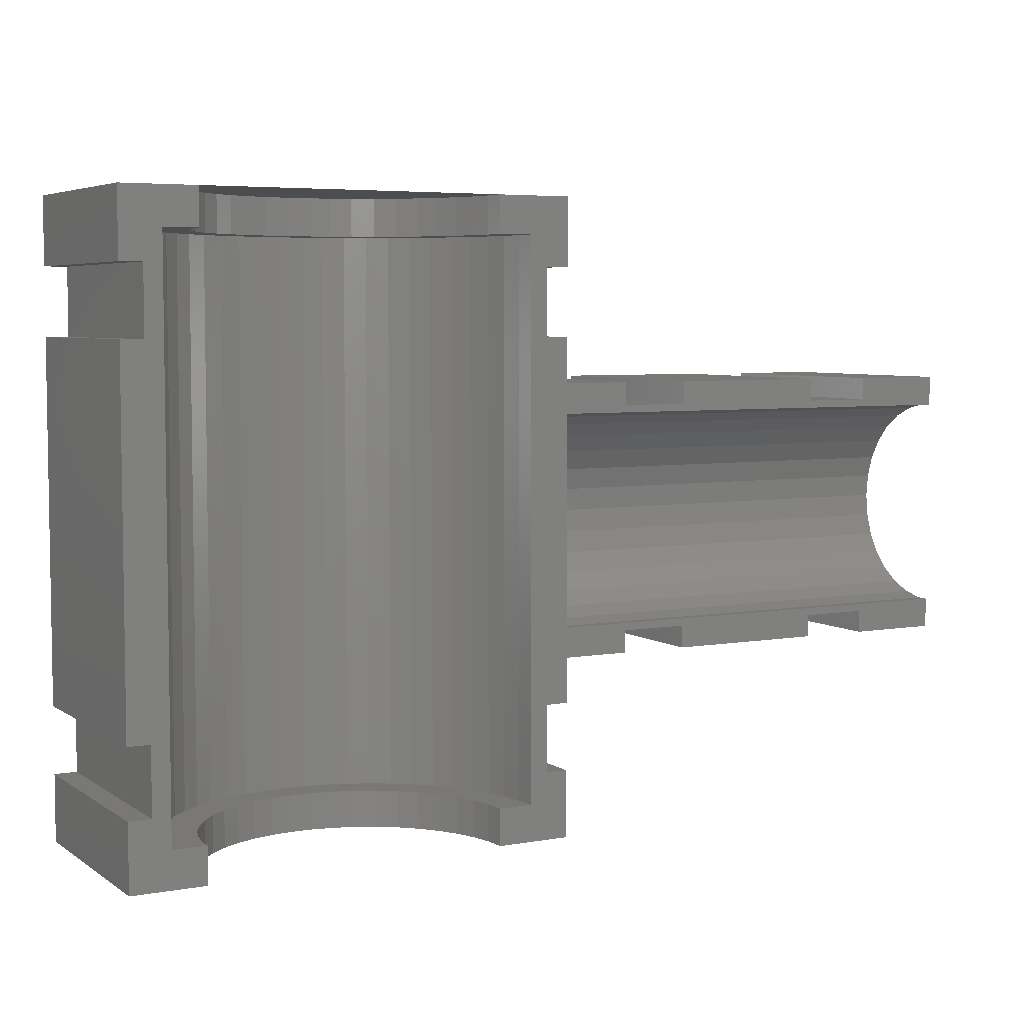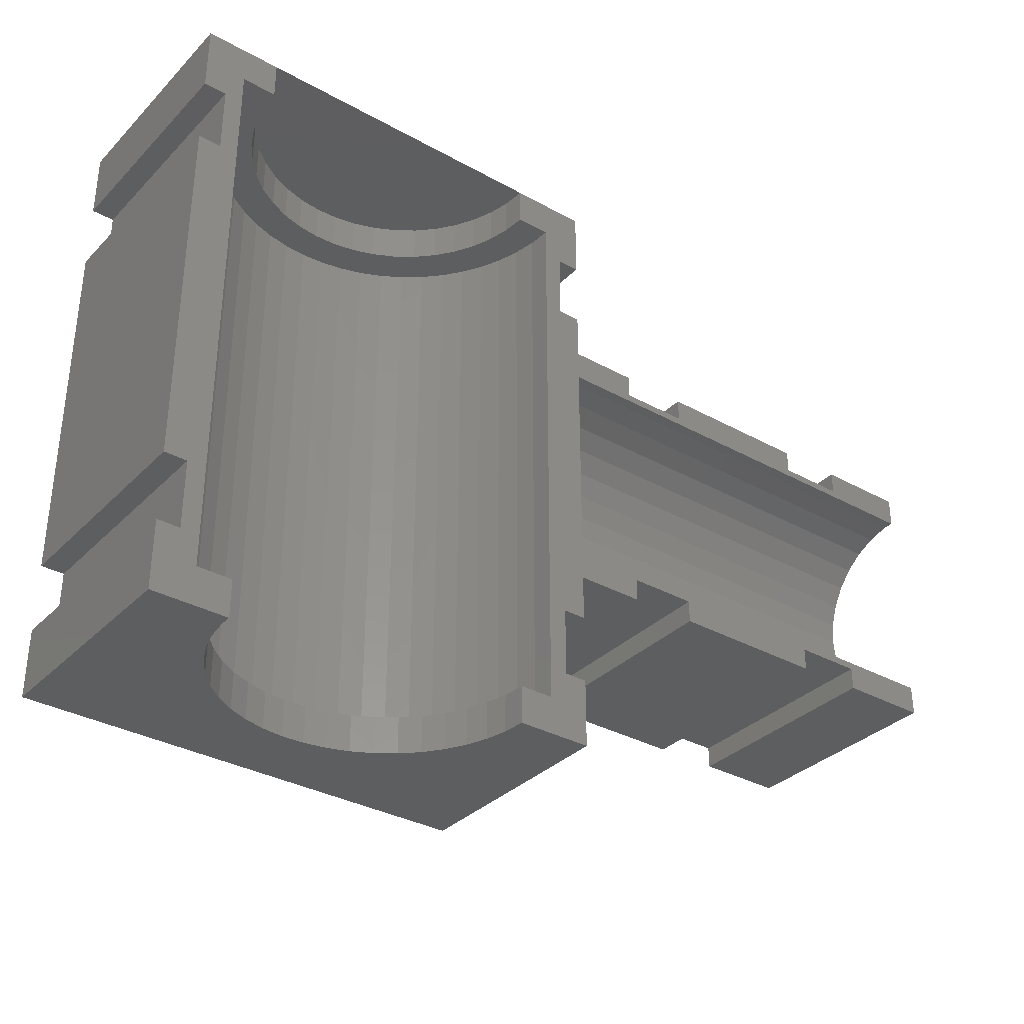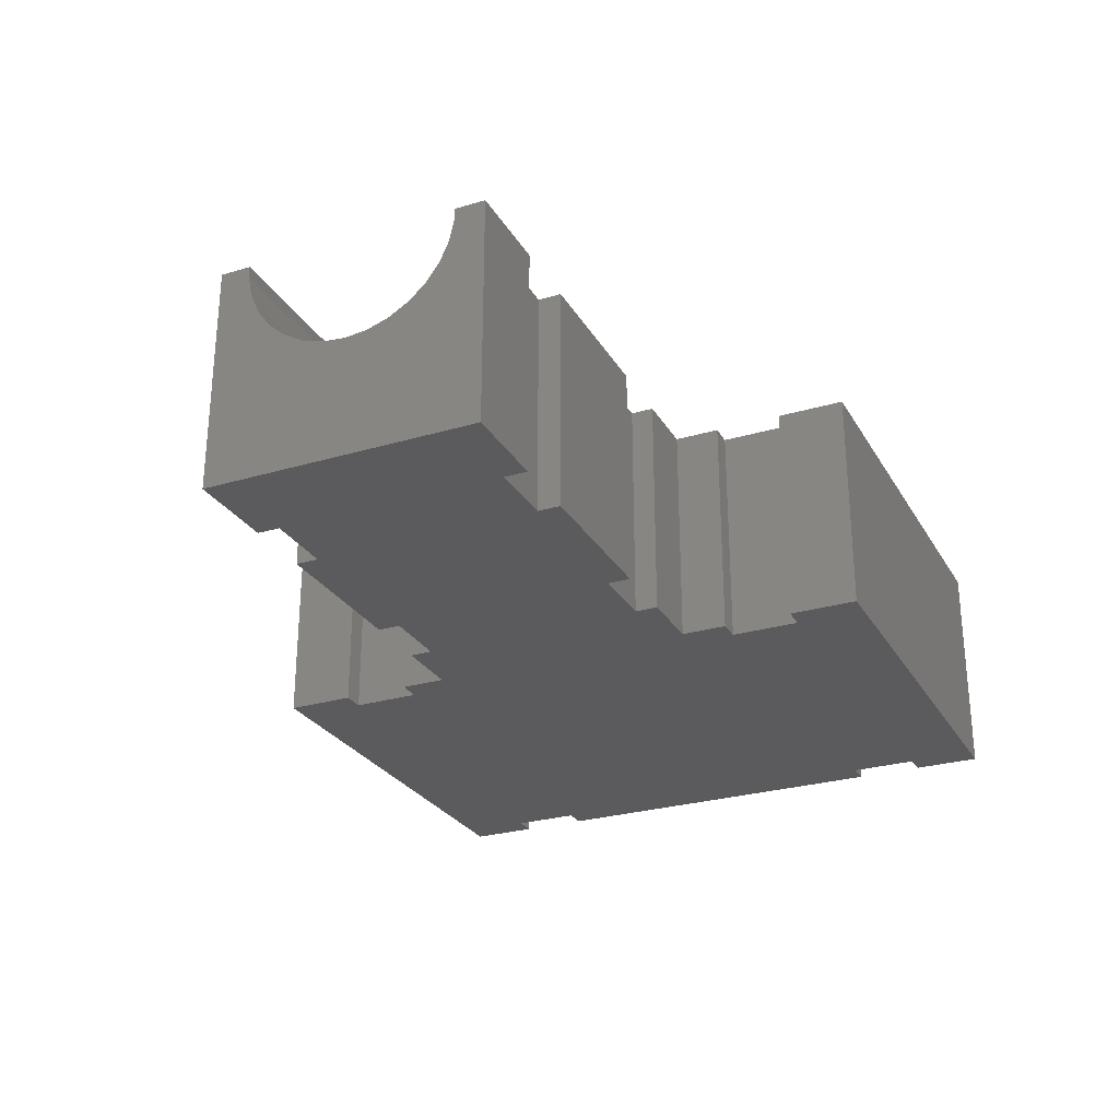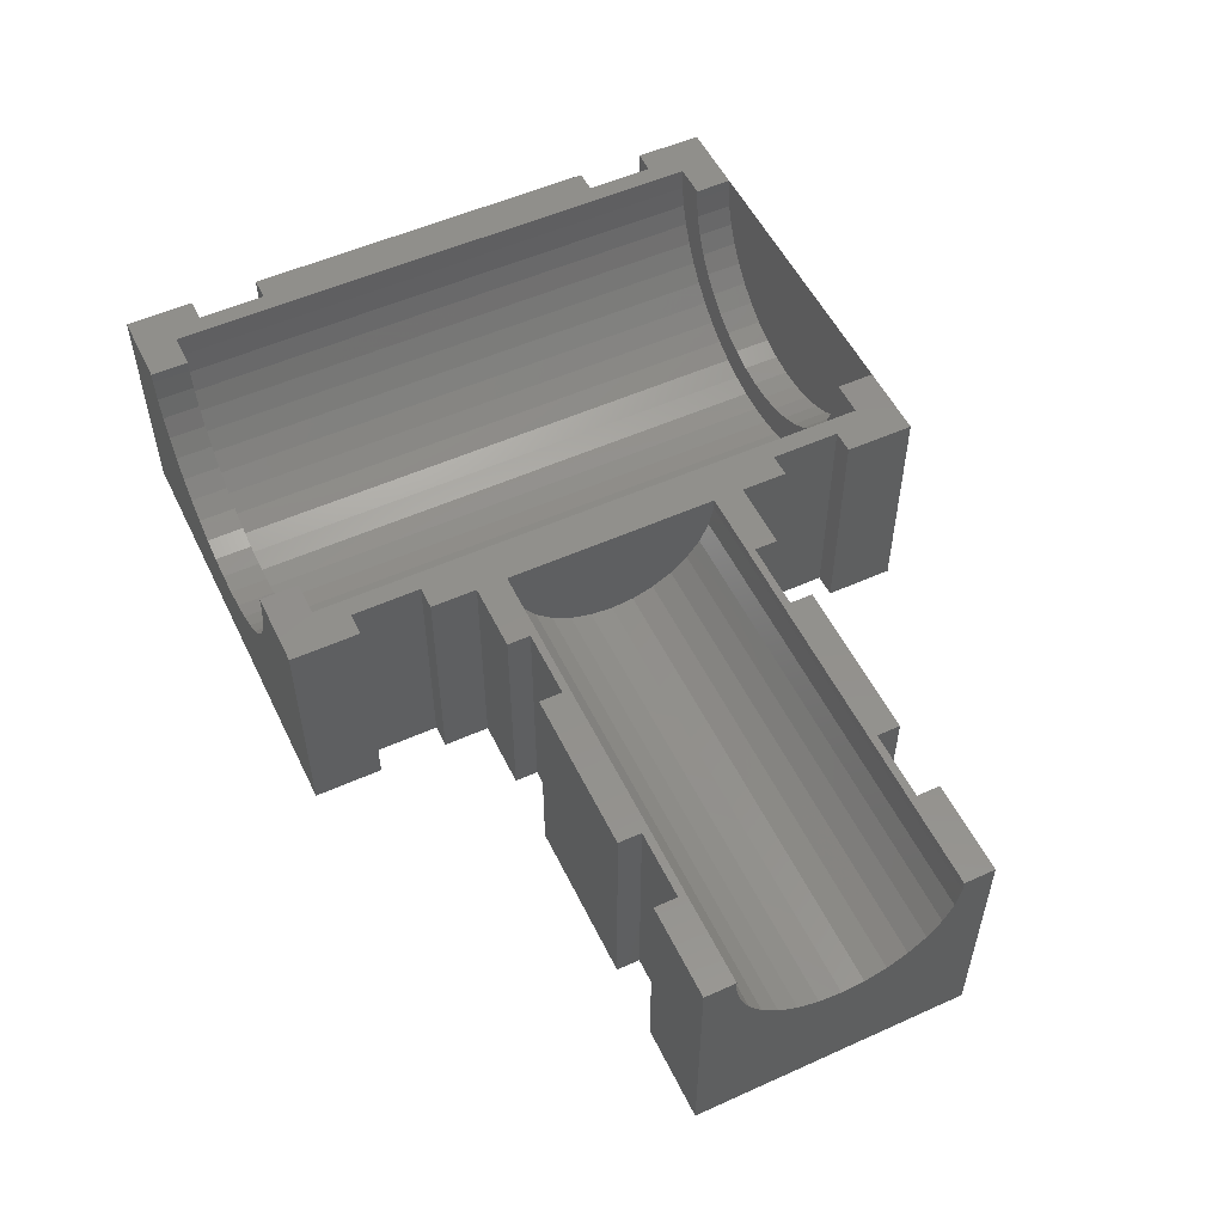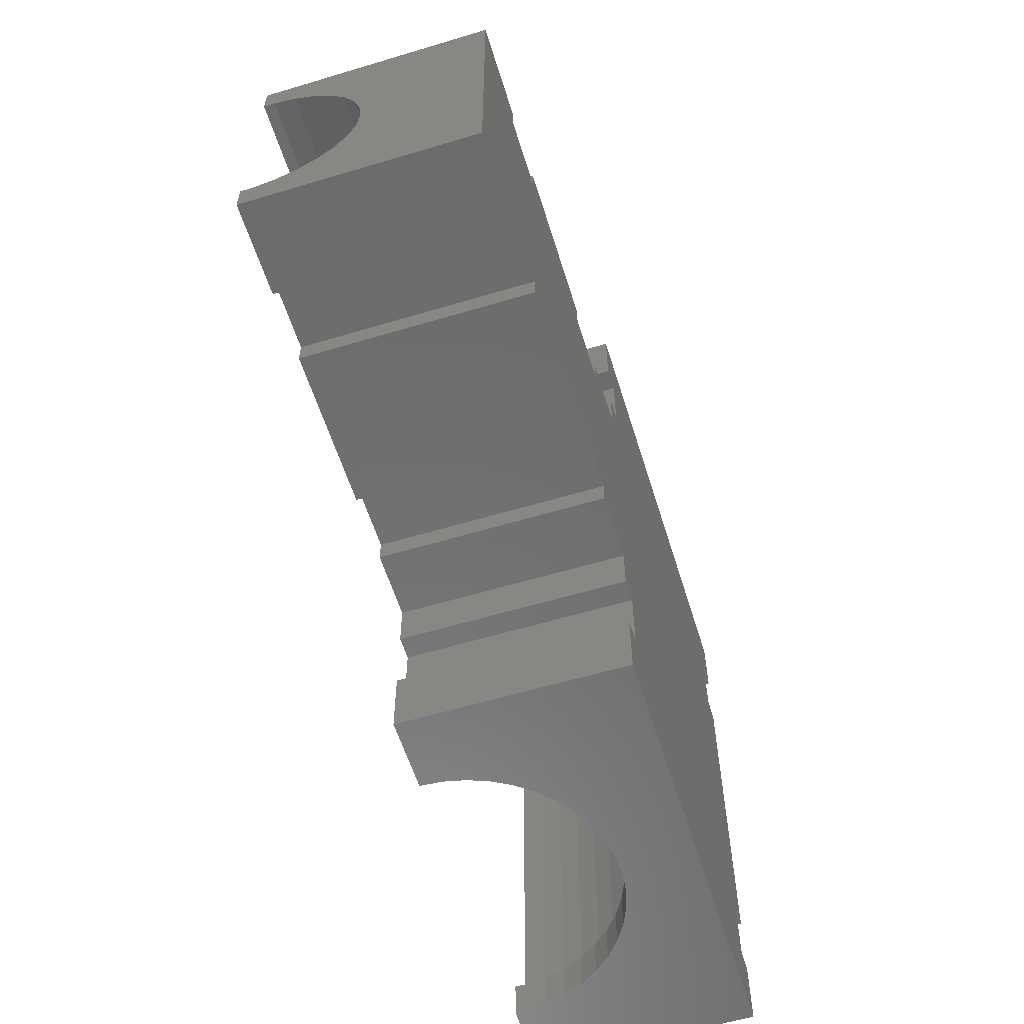
<metadata>
{"format":"stl","ext":"stl","renderer":"f3d","projection":"perspective","resolution":1024,"background":"white","views":[{"elev":5.3,"azim":-28.6,"up":"+Y"},{"elev":-33.7,"azim":-37.1,"up":"+Y"},{"elev":-27.2,"azim":114.6,"up":"+Z"},{"elev":53.5,"azim":64.4,"up":"+Z"},{"elev":-58.6,"azim":107.2,"up":"+Y"}]}
</metadata>
<code>
# stl→obj: 262 verts, 520 faces
v 0 0 0
v 0 0 10
v 0 3 0
v 0 3 10
v 11.69 0 3.518
v 20 0 0
v 5.35 0 5.177
v 4.697 0 5.905
v 20 0 10
v 16.7 0 10
v 16.63 0 9.024
v 16.42 0 8.07
v 16.07 0 7.156
v 15.59 0 6.303
v 14.99 0 5.529
v 3.318 0 9.511
v 3.318 0 10
v 14.29 0 4.85
v 13.49 0 4.281
v 12.62 0 3.834
v 10.73 0 3.34
v 9.755 0 3.304
v 8.783 0 3.411
v 7.837 0 3.659
v 6.936 0 4.041
v 6.102 0 4.551
v 4.157 0 6.721
v 3.742 0 7.607
v 3.46 0 8.543
v 1 3 0
v 1 6 0
v 0 6 0
v 0 22 0
v 1 22 0
v 1 25 0
v 0 25 0
v 0 28 0
v 20 25 0
v 20 28 0
v 19 25 0
v 19 22 0
v 19 6 0
v 26 8 0
v 36 19 0
v 40 20 0
v 26 19 0
v 26 20 0
v 33 20 0
v 20 8 0
v 23 19 0
v 26 9 0
v 33 19 0
v 36 20 0
v 36 8 0
v 40 8 0
v 36 9 0
v 33 9 0
v 23 9 0
v 23 8 0
v 23 20 0
v 20 20 0
v 20 6 0
v 33 8 0
v 19 3 0
v 20 3 0
v 20 22 0
v 1 3 10
v 1 22 10
v 0 22 10
v 0 6 10
v 1.8 1.65 10
v 3.318 1.65 10
v 1 6 10
v 1.8 14 10
v 3.318 28 10
v 1.8 26.35 10
v 3.318 26.35 10
v 0 28 10
v 0 25 10
v 1 25 10
v 3.318 1.65 9.511
v 3.46 1.65 8.543
v 3.742 1.65 7.607
v 4.157 1.65 6.721
v 4.697 1.65 5.905
v 5.35 1.65 5.177
v 6.102 1.65 4.551
v 6.936 1.65 4.041
v 7.837 1.65 3.659
v 8.783 1.65 3.411
v 9.755 1.65 3.304
v 10.73 1.65 3.34
v 11.69 1.65 3.518
v 12.62 1.65 3.834
v 13.49 1.65 4.281
v 14.29 1.65 4.85
v 14.99 1.65 5.529
v 15.59 1.65 6.303
v 16.07 1.65 7.156
v 16.42 1.65 8.07
v 16.63 1.65 9.024
v 16.7 1.65 10
v 18.2 1.65 10
v 20 8 10
v 19 6 10
v 20 6 10
v 23 9 10
v 23 8 10
v 20 9.326 10
v 40 9.326 10
v 26 9 10
v 33 8 10
v 26 8 10
v 33 9 10
v 36 9 10
v 40 8 10
v 36 8 10
v 36 19 10
v 20 18.67 10
v 40 18.67 10
v 18.2 26.35 10
v 18.2 14 10
v 19 22 10
v 26 19 10
v 23 19 10
v 40 20 10
v 33 19 10
v 23 20 10
v 33 20 10
v 19 25 10
v 16.7 26.35 10
v 16.7 28 10
v 20 20 10
v 20 22 10
v 20 28 10
v 20 25 10
v 20 3 10
v 26 20 10
v 36 20 10
v 19 3 10
v 40 13.02 5.403
v 40 18.67 9.509
v 40 18.47 8.548
v 40 18.07 7.65
v 40 17.49 6.855
v 40 16.76 6.198
v 40 15.91 5.706
v 40 14.98 5.403
v 40 14 5.3
v 40 12.09 5.706
v 40 11.24 6.198
v 40 10.51 6.855
v 40 9.93 7.65
v 40 9.326 9.509
v 40 9.53 8.548
v 3.318 26.35 9.511
v 3.318 28 9.511
v 1.86 26.35 9.012
v 2.038 26.35 8.038
v 2.333 26.35 7.092
v 3.252 26.35 5.342
v 2.739 26.35 6.189
v 3.862 26.35 4.562
v 4.562 26.35 3.862
v 5.342 26.35 3.252
v 6.189 26.35 2.739
v 7.092 26.35 2.333
v 8.038 26.35 2.038
v 5.35 26.35 5.177
v 4.697 26.35 5.905
v 4.157 26.35 6.721
v 8.783 26.35 3.411
v 7.837 26.35 3.659
v 10 26.35 1.8
v 10.73 26.35 3.34
v 9.755 26.35 3.304
v 11.96 26.35 2.038
v 11.69 26.35 3.518
v 12.91 26.35 2.333
v 12.62 26.35 3.834
v 13.81 26.35 2.739
v 13.49 26.35 4.281
v 14.66 26.35 3.252
v 14.29 26.35 4.85
v 15.44 26.35 3.862
v 15.59 26.35 6.303
v 14.99 26.35 5.529
v 16.75 26.35 5.342
v 16.07 26.35 7.156
v 17.26 26.35 6.189
v 16.42 26.35 8.07
v 17.67 26.35 7.092
v 16.14 26.35 4.562
v 16.63 26.35 9.024
v 17.96 26.35 8.038
v 18.14 26.35 9.012
v 10.99 26.35 1.86
v 9.012 26.35 1.86
v 6.936 26.35 4.041
v 6.102 26.35 4.551
v 3.742 26.35 7.607
v 3.46 26.35 8.543
v 1.86 1.65 9.012
v 3.862 1.65 4.562
v 4.562 1.65 3.862
v 5.342 1.65 3.252
v 6.189 1.65 2.739
v 7.092 1.65 2.333
v 8.038 1.65 2.038
v 9.012 1.65 1.86
v 10 1.65 1.8
v 10.99 1.65 1.86
v 11.96 1.65 2.038
v 12.91 1.65 2.333
v 13.81 1.65 2.739
v 14.66 1.65 3.252
v 15.44 1.65 3.862
v 16.14 1.65 4.562
v 16.75 1.65 5.342
v 17.26 1.65 6.189
v 17.67 1.65 7.092
v 17.96 1.65 8.038
v 18.14 1.65 9.012
v 3.252 1.65 5.342
v 2.739 1.65 6.189
v 2.333 1.65 7.092
v 2.038 1.65 8.038
v 20 18.67 9.509
v 20 9.326 9.509
v 20 9.53 8.548
v 20 9.93 7.65
v 20 11.24 6.198
v 20 10.51 6.855
v 20 12.09 5.706
v 20 13.02 5.403
v 20 14 5.3
v 20 14.98 5.403
v 20 15.91 5.706
v 20 16.76 6.198
v 20 17.49 6.855
v 20 18.07 7.65
v 20 18.47 8.548
v 16.63 28 9.024
v 3.46 28 8.543
v 3.742 28 7.607
v 4.157 28 6.721
v 5.35 28 5.177
v 4.697 28 5.905
v 6.102 28 4.551
v 6.936 28 4.041
v 7.837 28 3.659
v 8.783 28 3.411
v 9.755 28 3.304
v 10.73 28 3.34
v 11.69 28 3.518
v 12.62 28 3.834
v 13.49 28 4.281
v 14.29 28 4.85
v 14.99 28 5.529
v 15.59 28 6.303
v 16.07 28 7.156
v 16.42 28 8.07
f 1 2 3
f 3 2 4
f 5 1 6
f 7 8 2
f 9 10 6
f 10 11 6
f 11 12 6
f 12 13 6
f 13 14 6
f 14 15 6
f 16 17 2
f 15 18 6
f 18 19 6
f 19 20 6
f 21 1 5
f 22 1 21
f 23 1 22
f 24 1 23
f 25 1 24
f 26 1 25
f 7 1 26
f 2 1 7
f 27 28 2
f 29 16 2
f 20 5 6
f 8 27 2
f 28 29 2
f 1 3 6
f 6 3 30
f 6 30 31
f 31 32 33
f 31 33 6
f 6 33 34
f 6 34 35
f 35 36 37
f 35 37 6
f 38 37 39
f 40 37 38
f 41 37 40
f 42 37 41
f 43 44 45
f 46 47 48
f 49 50 46
f 51 48 52
f 43 52 44
f 44 53 45
f 54 45 55
f 56 45 54
f 57 45 56
f 49 58 59
f 51 52 43
f 49 46 58
f 58 48 51
f 46 48 58
f 49 60 50
f 61 60 49
f 43 45 57
f 42 41 62
f 43 57 63
f 64 37 42
f 65 6 64
f 6 37 64
f 49 62 41
f 61 49 41
f 66 61 41
f 67 30 4
f 4 30 3
f 4 2 17
f 68 69 70
f 71 4 17
f 72 71 17
f 70 73 74
f 75 76 77
f 78 76 75
f 78 79 76
f 79 80 76
f 70 76 68
f 80 68 76
f 70 74 76
f 71 67 4
f 71 73 67
f 71 74 73
f 81 72 17
f 16 81 17
f 29 82 81
f 16 29 81
f 28 83 82
f 29 28 82
f 27 84 83
f 28 27 83
f 8 85 84
f 27 8 84
f 7 86 85
f 8 7 85
f 26 87 86
f 7 26 86
f 25 88 87
f 26 25 87
f 24 89 88
f 25 24 88
f 23 90 89
f 24 23 89
f 22 91 90
f 23 22 90
f 21 92 91
f 22 21 91
f 5 93 92
f 21 5 92
f 20 94 93
f 5 20 93
f 19 95 94
f 20 19 94
f 18 96 95
f 19 18 95
f 15 97 96
f 18 15 96
f 98 97 14
f 14 97 15
f 99 98 13
f 13 98 14
f 100 99 12
f 12 99 13
f 101 100 11
f 11 100 12
f 102 101 10
f 10 101 11
f 102 10 9
f 103 102 9
f 104 105 106
f 107 104 108
f 109 104 107
f 110 107 111
f 112 111 113
f 114 111 112
f 110 111 114
f 110 114 115
f 116 115 117
f 110 115 116
f 109 107 110
f 118 119 120
f 121 122 123
f 124 125 119
f 126 118 120
f 127 119 118
f 124 119 127
f 125 128 119
f 122 109 119
f 127 129 124
f 121 123 130
f 131 121 132
f 133 119 128
f 122 133 134
f 122 119 133
f 135 130 136
f 121 130 135
f 132 121 135
f 123 122 134
f 137 103 9
f 138 124 129
f 139 118 126
f 122 104 109
f 122 105 104
f 122 140 105
f 140 103 137
f 122 103 140
f 9 6 65
f 137 9 65
f 137 65 140
f 140 65 64
f 42 105 140
f 64 42 140
f 62 106 105
f 42 62 105
f 106 62 49
f 104 106 49
f 104 49 59
f 108 104 59
f 58 107 108
f 59 58 108
f 51 111 107
f 58 51 107
f 111 51 113
f 113 51 43
f 113 43 63
f 112 113 63
f 57 114 112
f 63 57 112
f 56 115 114
f 57 56 114
f 115 56 117
f 117 56 54
f 117 54 55
f 116 117 55
f 141 55 45
f 126 120 45
f 120 142 45
f 142 143 45
f 143 144 45
f 144 145 45
f 145 146 45
f 146 147 45
f 147 148 45
f 148 149 45
f 150 55 141
f 151 55 150
f 152 55 151
f 116 55 152
f 116 152 153
f 154 110 116
f 149 141 45
f 153 155 116
f 155 154 116
f 53 139 45
f 45 139 126
f 139 53 118
f 118 53 44
f 118 44 127
f 127 44 52
f 48 129 127
f 52 48 127
f 47 138 48
f 48 138 129
f 138 47 124
f 124 47 46
f 124 46 125
f 125 46 50
f 60 128 125
f 50 60 125
f 61 133 60
f 60 133 128
f 133 61 66
f 134 133 66
f 134 66 123
f 123 66 41
f 40 130 123
f 41 40 123
f 38 136 130
f 40 38 130
f 136 38 39
f 135 136 39
f 37 78 39
f 39 78 75
f 39 132 135
f 132 39 75
f 36 79 37
f 37 79 78
f 35 80 79
f 36 35 79
f 80 35 68
f 68 35 34
f 68 34 69
f 69 34 33
f 32 70 33
f 33 70 69
f 31 73 70
f 32 31 70
f 73 31 67
f 67 31 30
f 156 157 77
f 77 157 75
f 158 159 160
f 161 158 162
f 162 158 160
f 163 158 161
f 164 158 163
f 165 158 164
f 166 158 165
f 167 158 166
f 168 158 167
f 169 158 168
f 170 171 158
f 172 173 174
f 175 176 177
f 178 175 179
f 180 178 181
f 182 180 183
f 184 182 185
f 186 187 188
f 189 186 190
f 191 189 192
f 187 184 193
f 194 195 196
f 194 191 195
f 121 194 196
f 195 191 192
f 192 189 190
f 190 186 188
f 188 187 193
f 193 184 185
f 185 182 183
f 183 180 181
f 181 178 179
f 179 175 177
f 177 176 197
f 197 172 174
f 174 173 198
f 173 199 198
f 198 200 168
f 200 169 168
f 170 158 169
f 199 200 198
f 176 172 197
f 77 158 156
f 76 158 77
f 131 194 121
f 171 201 158
f 201 202 158
f 202 156 158
f 71 203 158
f 74 71 76
f 76 71 158
f 204 82 205
f 205 83 206
f 206 84 207
f 208 85 209
f 209 86 210
f 210 87 211
f 211 88 212
f 213 89 214
f 214 90 215
f 215 91 216
f 216 92 217
f 217 93 218
f 219 94 220
f 220 95 221
f 221 96 222
f 222 97 223
f 223 98 103
f 98 99 103
f 99 100 103
f 103 101 102
f 100 101 103
f 97 98 223
f 96 97 222
f 95 96 221
f 94 95 220
f 218 94 219
f 93 94 218
f 92 93 217
f 91 92 216
f 90 91 215
f 89 90 214
f 212 89 213
f 88 89 212
f 87 88 211
f 86 87 210
f 85 86 209
f 207 85 208
f 84 85 207
f 83 84 206
f 82 83 205
f 81 82 204
f 81 204 224
f 81 224 72
f 224 225 72
f 225 226 72
f 226 227 72
f 227 203 72
f 203 71 72
f 122 121 103
f 103 121 196
f 103 196 223
f 228 142 120
f 119 228 120
f 229 230 231
f 232 229 233
f 233 229 231
f 234 229 232
f 235 229 234
f 236 229 235
f 237 229 236
f 238 229 237
f 239 229 238
f 240 229 239
f 241 229 240
f 242 229 241
f 228 229 242
f 119 229 228
f 109 229 119
f 154 229 110
f 110 229 109
f 155 230 154
f 154 230 229
f 153 231 155
f 155 231 230
f 152 233 153
f 153 233 231
f 152 151 232
f 233 152 232
f 151 150 234
f 232 151 234
f 150 141 235
f 234 150 235
f 141 149 236
f 235 141 236
f 236 149 148
f 237 236 148
f 237 148 147
f 238 237 147
f 238 147 146
f 239 238 146
f 239 146 145
f 240 239 145
f 240 145 144
f 241 240 144
f 241 144 143
f 242 241 143
f 242 143 142
f 228 242 142
f 132 243 131
f 131 243 194
f 244 245 246
f 247 244 248
f 248 244 246
f 249 244 247
f 250 244 249
f 251 244 250
f 252 244 251
f 253 244 252
f 254 244 253
f 255 244 254
f 256 244 255
f 257 244 256
f 258 244 257
f 259 244 258
f 260 244 259
f 261 244 260
f 262 244 261
f 243 244 262
f 132 244 243
f 75 244 132
f 157 244 75
f 202 244 157
f 156 202 157
f 227 159 158
f 203 227 158
f 201 245 244
f 202 201 244
f 171 246 245
f 201 171 245
f 170 248 246
f 171 170 246
f 169 247 248
f 170 169 248
f 200 249 247
f 169 200 247
f 199 250 249
f 200 199 249
f 173 251 250
f 199 173 250
f 172 252 251
f 173 172 251
f 176 253 252
f 172 176 252
f 175 254 253
f 176 175 253
f 178 255 254
f 175 178 254
f 180 256 255
f 178 180 255
f 182 257 256
f 180 182 256
f 184 258 257
f 182 184 257
f 187 259 258
f 184 187 258
f 260 259 186
f 186 259 187
f 261 260 189
f 189 260 186
f 262 261 191
f 191 261 189
f 243 262 194
f 194 262 191
f 196 195 223
f 223 195 222
f 195 192 222
f 222 192 221
f 192 190 221
f 221 190 220
f 190 188 220
f 220 188 219
f 188 193 219
f 219 193 218
f 193 185 218
f 218 185 217
f 217 185 183
f 216 217 183
f 216 183 181
f 215 216 181
f 215 181 179
f 214 215 179
f 214 179 177
f 213 214 177
f 213 177 197
f 212 213 197
f 212 197 174
f 211 212 174
f 211 174 198
f 210 211 198
f 210 198 168
f 209 210 168
f 209 168 167
f 208 209 167
f 208 167 166
f 207 208 166
f 207 166 165
f 206 207 165
f 206 165 164
f 205 206 164
f 205 164 163
f 204 205 163
f 204 163 161
f 224 204 161
f 224 161 162
f 225 224 162
f 225 162 160
f 226 225 160
f 226 160 159
f 227 226 159

</code>
